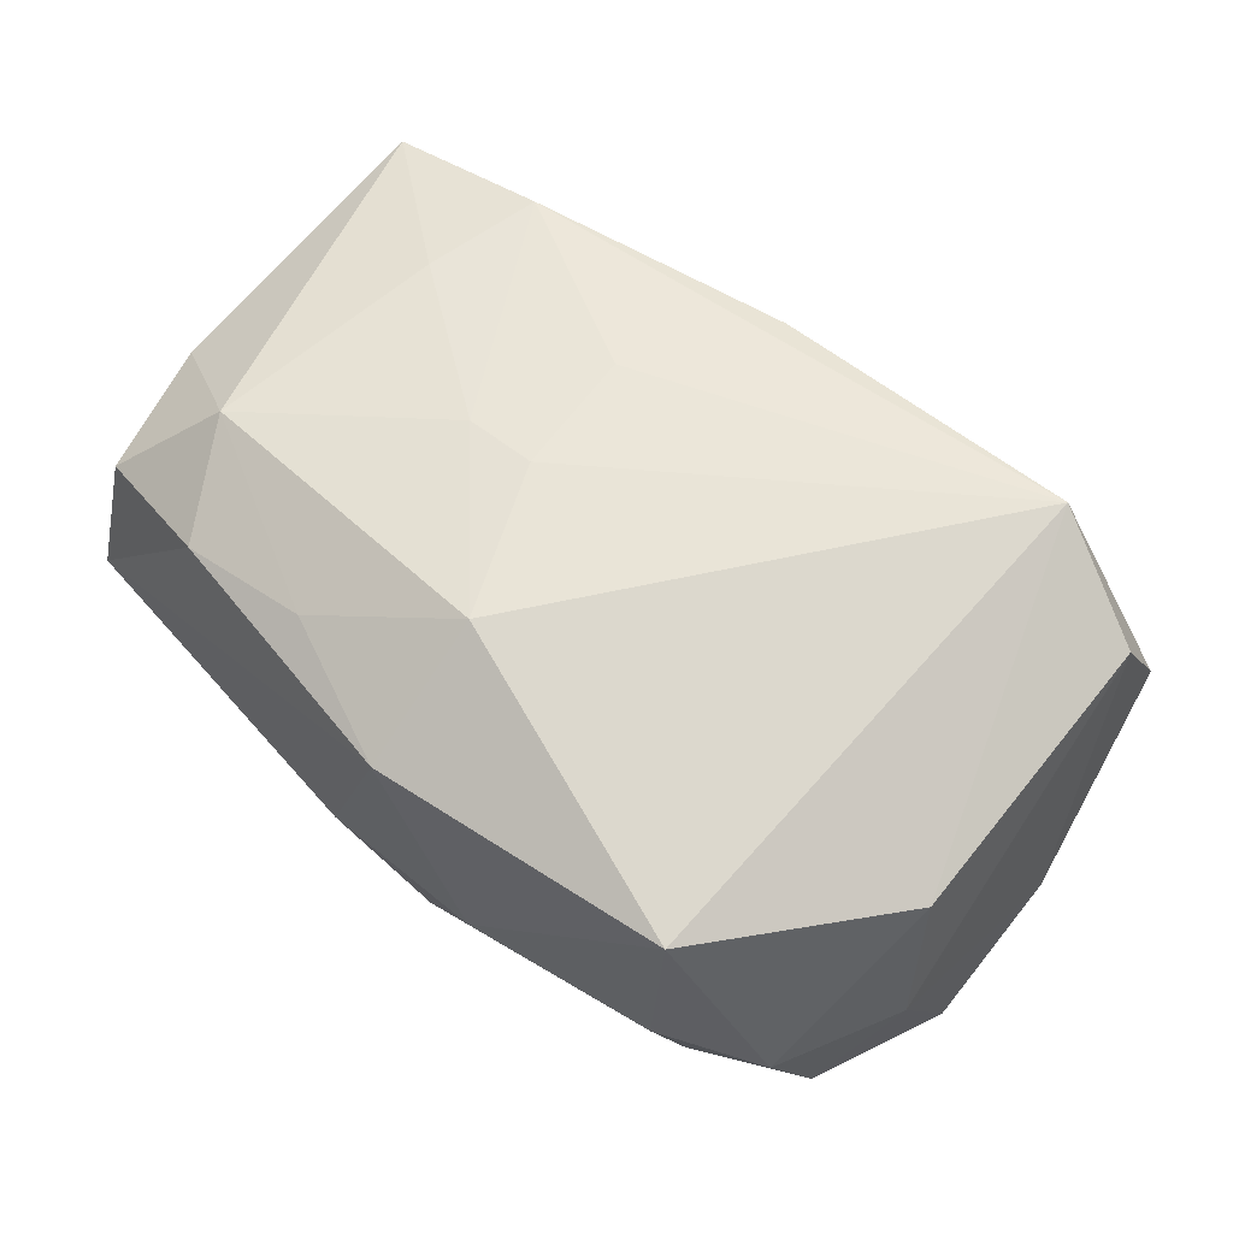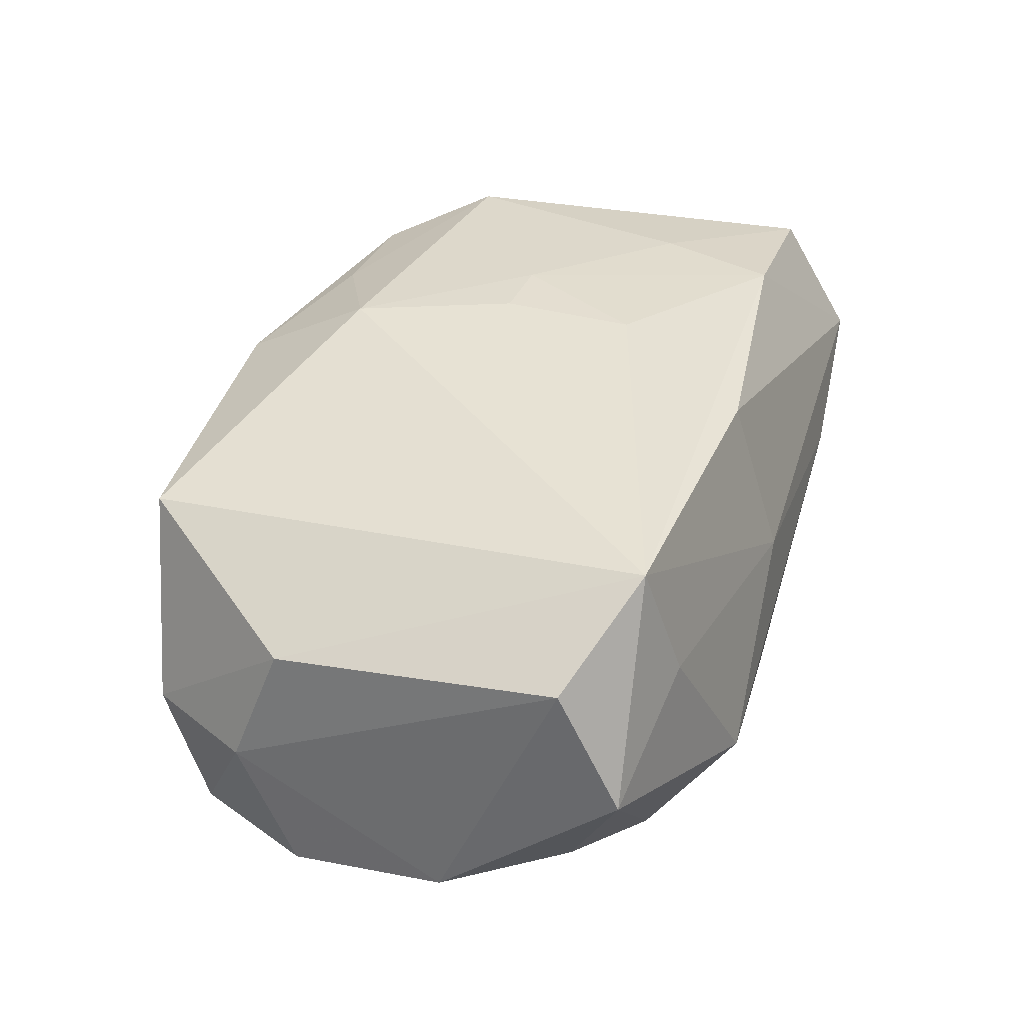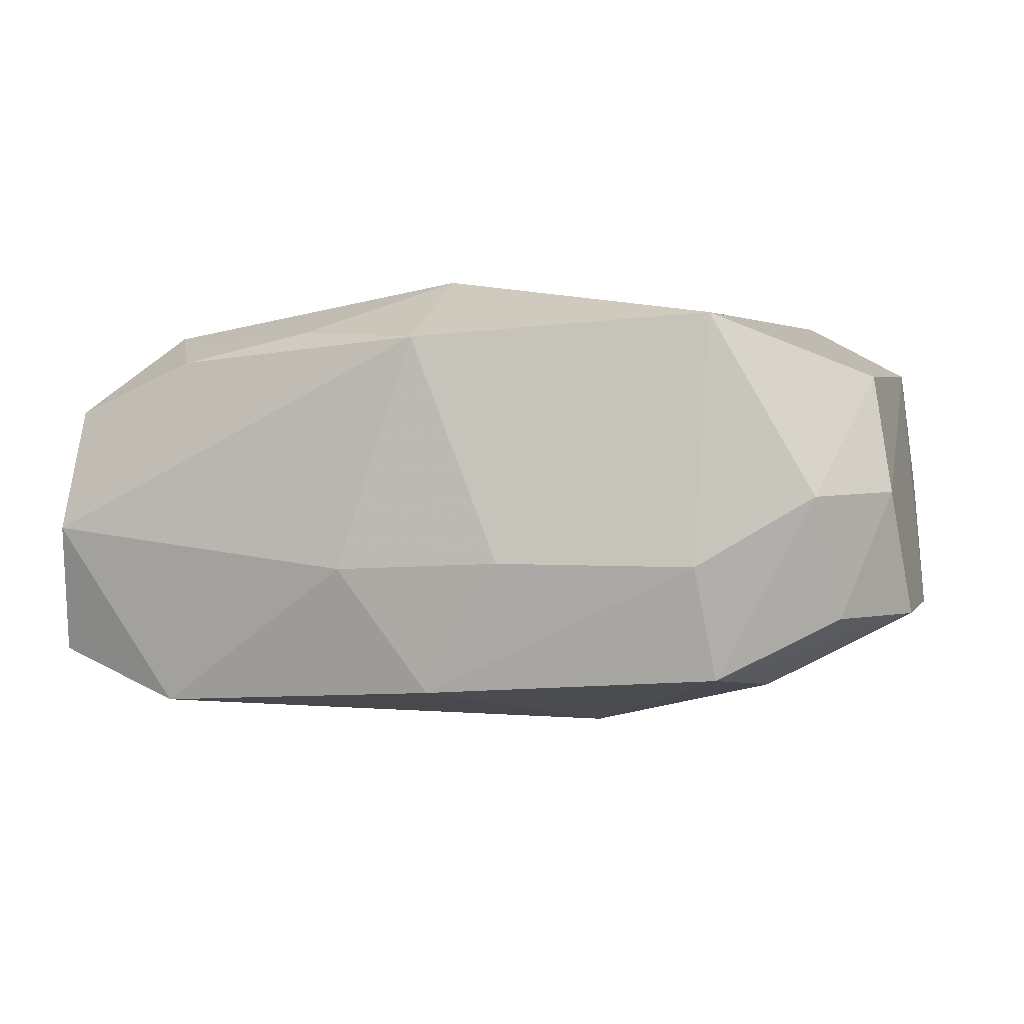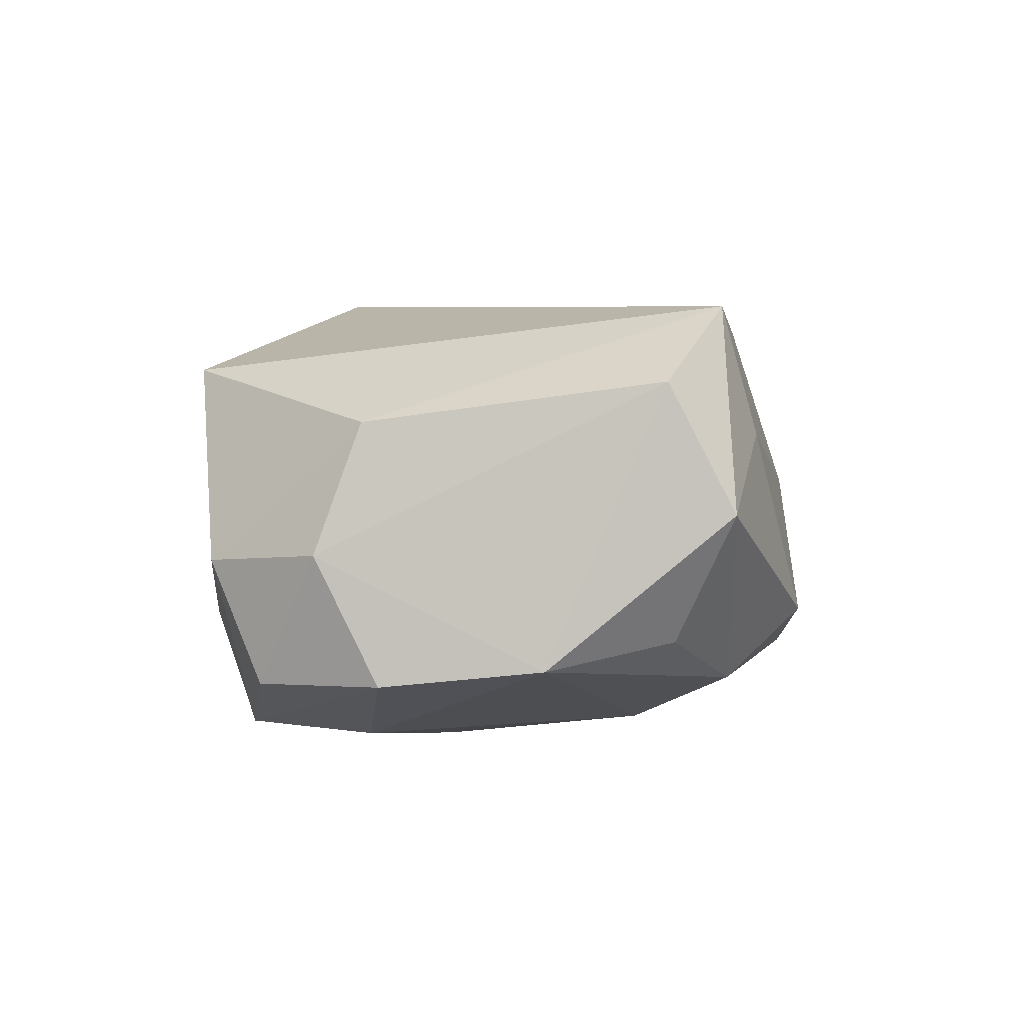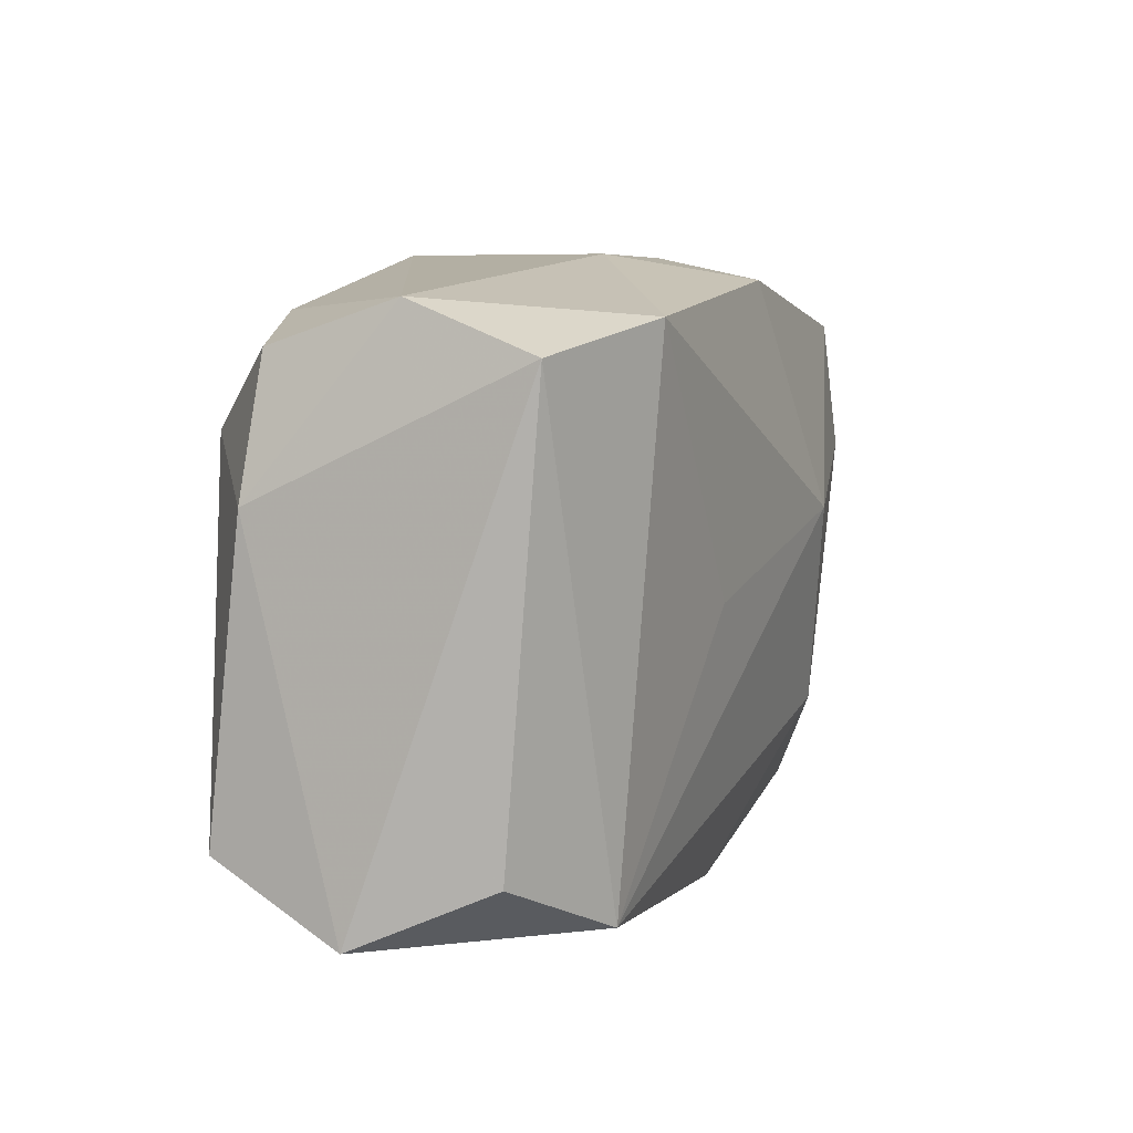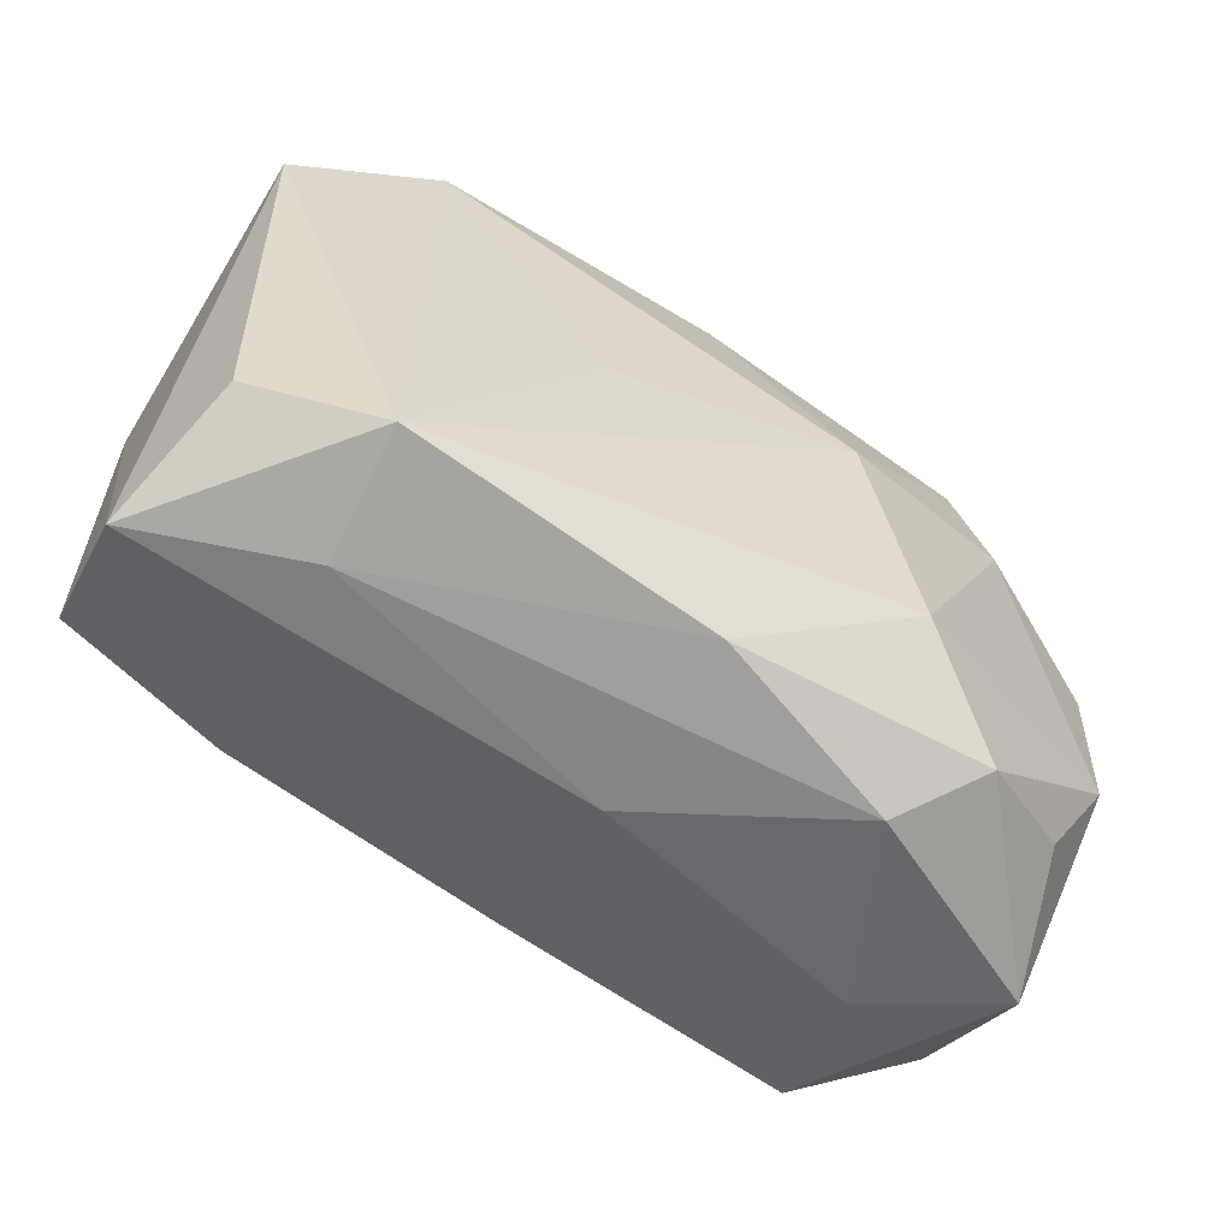
<metadata>
{"format":"obj","ext":"obj","renderer":"f3d","projection":"perspective","resolution":1024,"background":"white","views":[{"elev":61.2,"azim":-142.6,"up":"+Z"},{"elev":40.0,"azim":-73.5,"up":"+Z"},{"elev":-4.3,"azim":-165.5,"up":"+Z"},{"elev":5.6,"azim":-86.4,"up":"+Z"},{"elev":2.9,"azim":111.1,"up":"+Y"},{"elev":-66.1,"azim":148.2,"up":"+Y"}]}
</metadata>
<code>
v 0.02348 -0.02654 -0.003541
v 0.008167 0.02548 -0.007175
v 0.02888 0.01133 0.01591
v 0.02439 -0.02513 -0.01426
v 0.03467 -0.02091 -0.009524
v -0.03486 -0.01543 -0.0077
v -0.02666 -0.02223 0.008714
v -0.03275 0.02291 -0.001544
v -0.01873 -0.02654 -0.007167
v -0.02812 -0.01921 0.01938
v -0.02567 -0.02003 -0.01216
v 0.005584 0.002074 0.01938
v 0.03662 -0.01948 0.01276
v 0.02458 0.02056 0.01211
v -0.006228 0.02622 -0.006927
v -0.0376 -0.01466 0.01347
v -0.02433 0.02512 0.01392
v 0.02637 0.01929 -0.01855
v 0.02484 -0.009087 0.0163
v -0.02281 0.02439 -0.007347
v -0.03997 -0.005117 -0.00938
v -0.02707 0.01045 -0.01714
v 0.03682 0.02049 -0.002797
v -0.001333 -0.02132 0.01681
v 0.0007768 0.01525 0.01938
v 0.001304 0.02644 0.01268
v 0.006189 -0.00908 0.01875
v 0.03827 0.00579 0.009269
v -0.002054 -0.02584 -0.01267
v -0.03836 -0.02011 0.002976
v -0.03955 0.008202 -0.01084
v 0.01036 -0.002058 -0.01804
v -0.02404 0.02106 -0.01679
v 0.01304 0.02072 0.01439
v 0.03625 0.01721 0.008297
v -0.0343 0.01865 -0.01159
v 0.0006622 0.02361 -0.01784
v 0.02214 -0.01924 0.01608
v 0.01175 0.001671 0.01876
v -0.001813 -0.02589 0.002778
v -0.03835 0.01349 -0.0004599
v -0.01059 0.004955 -0.02044
v 0.03818 0.016 -0.01382
v 0.03725 -0.02574 0.00192
v -0.01748 -0.01218 -0.01724
v -0.03667 0.009791 0.01014
f 44 24 40
f 1 4 44
f 1 40 9
f 44 40 1
f 43 4 18
f 42 37 18
f 5 43 44
f 44 4 5
f 5 4 43
f 44 43 28
f 9 30 11
f 29 1 9
f 4 1 29
f 9 11 29
f 32 4 42
f 42 18 32
f 32 18 4
f 26 17 25
f 44 28 13
f 3 28 35
f 3 13 28
f 10 40 24
f 25 17 10
f 33 37 42
f 6 30 21
f 21 11 6
f 6 11 30
f 45 29 11
f 42 4 45
f 4 29 45
f 45 11 21
f 2 18 37
f 14 3 35
f 7 30 9
f 7 10 30
f 9 40 7
f 40 10 7
f 30 10 16
f 41 21 16
f 21 30 16
f 37 33 20
f 22 45 21
f 22 33 42
f 42 45 22
f 23 2 26
f 26 14 23
f 23 14 35
f 23 28 43
f 35 28 23
f 43 18 23
f 18 2 23
f 38 24 44
f 44 13 38
f 38 10 24
f 38 27 10
f 25 10 12
f 10 27 12
f 25 3 34
f 3 14 34
f 34 26 25
f 34 14 26
f 41 16 46
f 46 10 17
f 46 16 10
f 15 2 37
f 37 20 15
f 26 2 15
f 17 26 15
f 15 20 17
f 17 20 8
f 8 36 41
f 33 36 8
f 8 20 33
f 41 46 8
f 8 46 17
f 31 36 33
f 33 22 31
f 31 22 21
f 31 21 41
f 41 36 31
f 39 3 25
f 25 12 39
f 27 38 39
f 39 12 27
f 3 39 19
f 19 39 38
f 13 3 19
f 19 38 13

</code>
